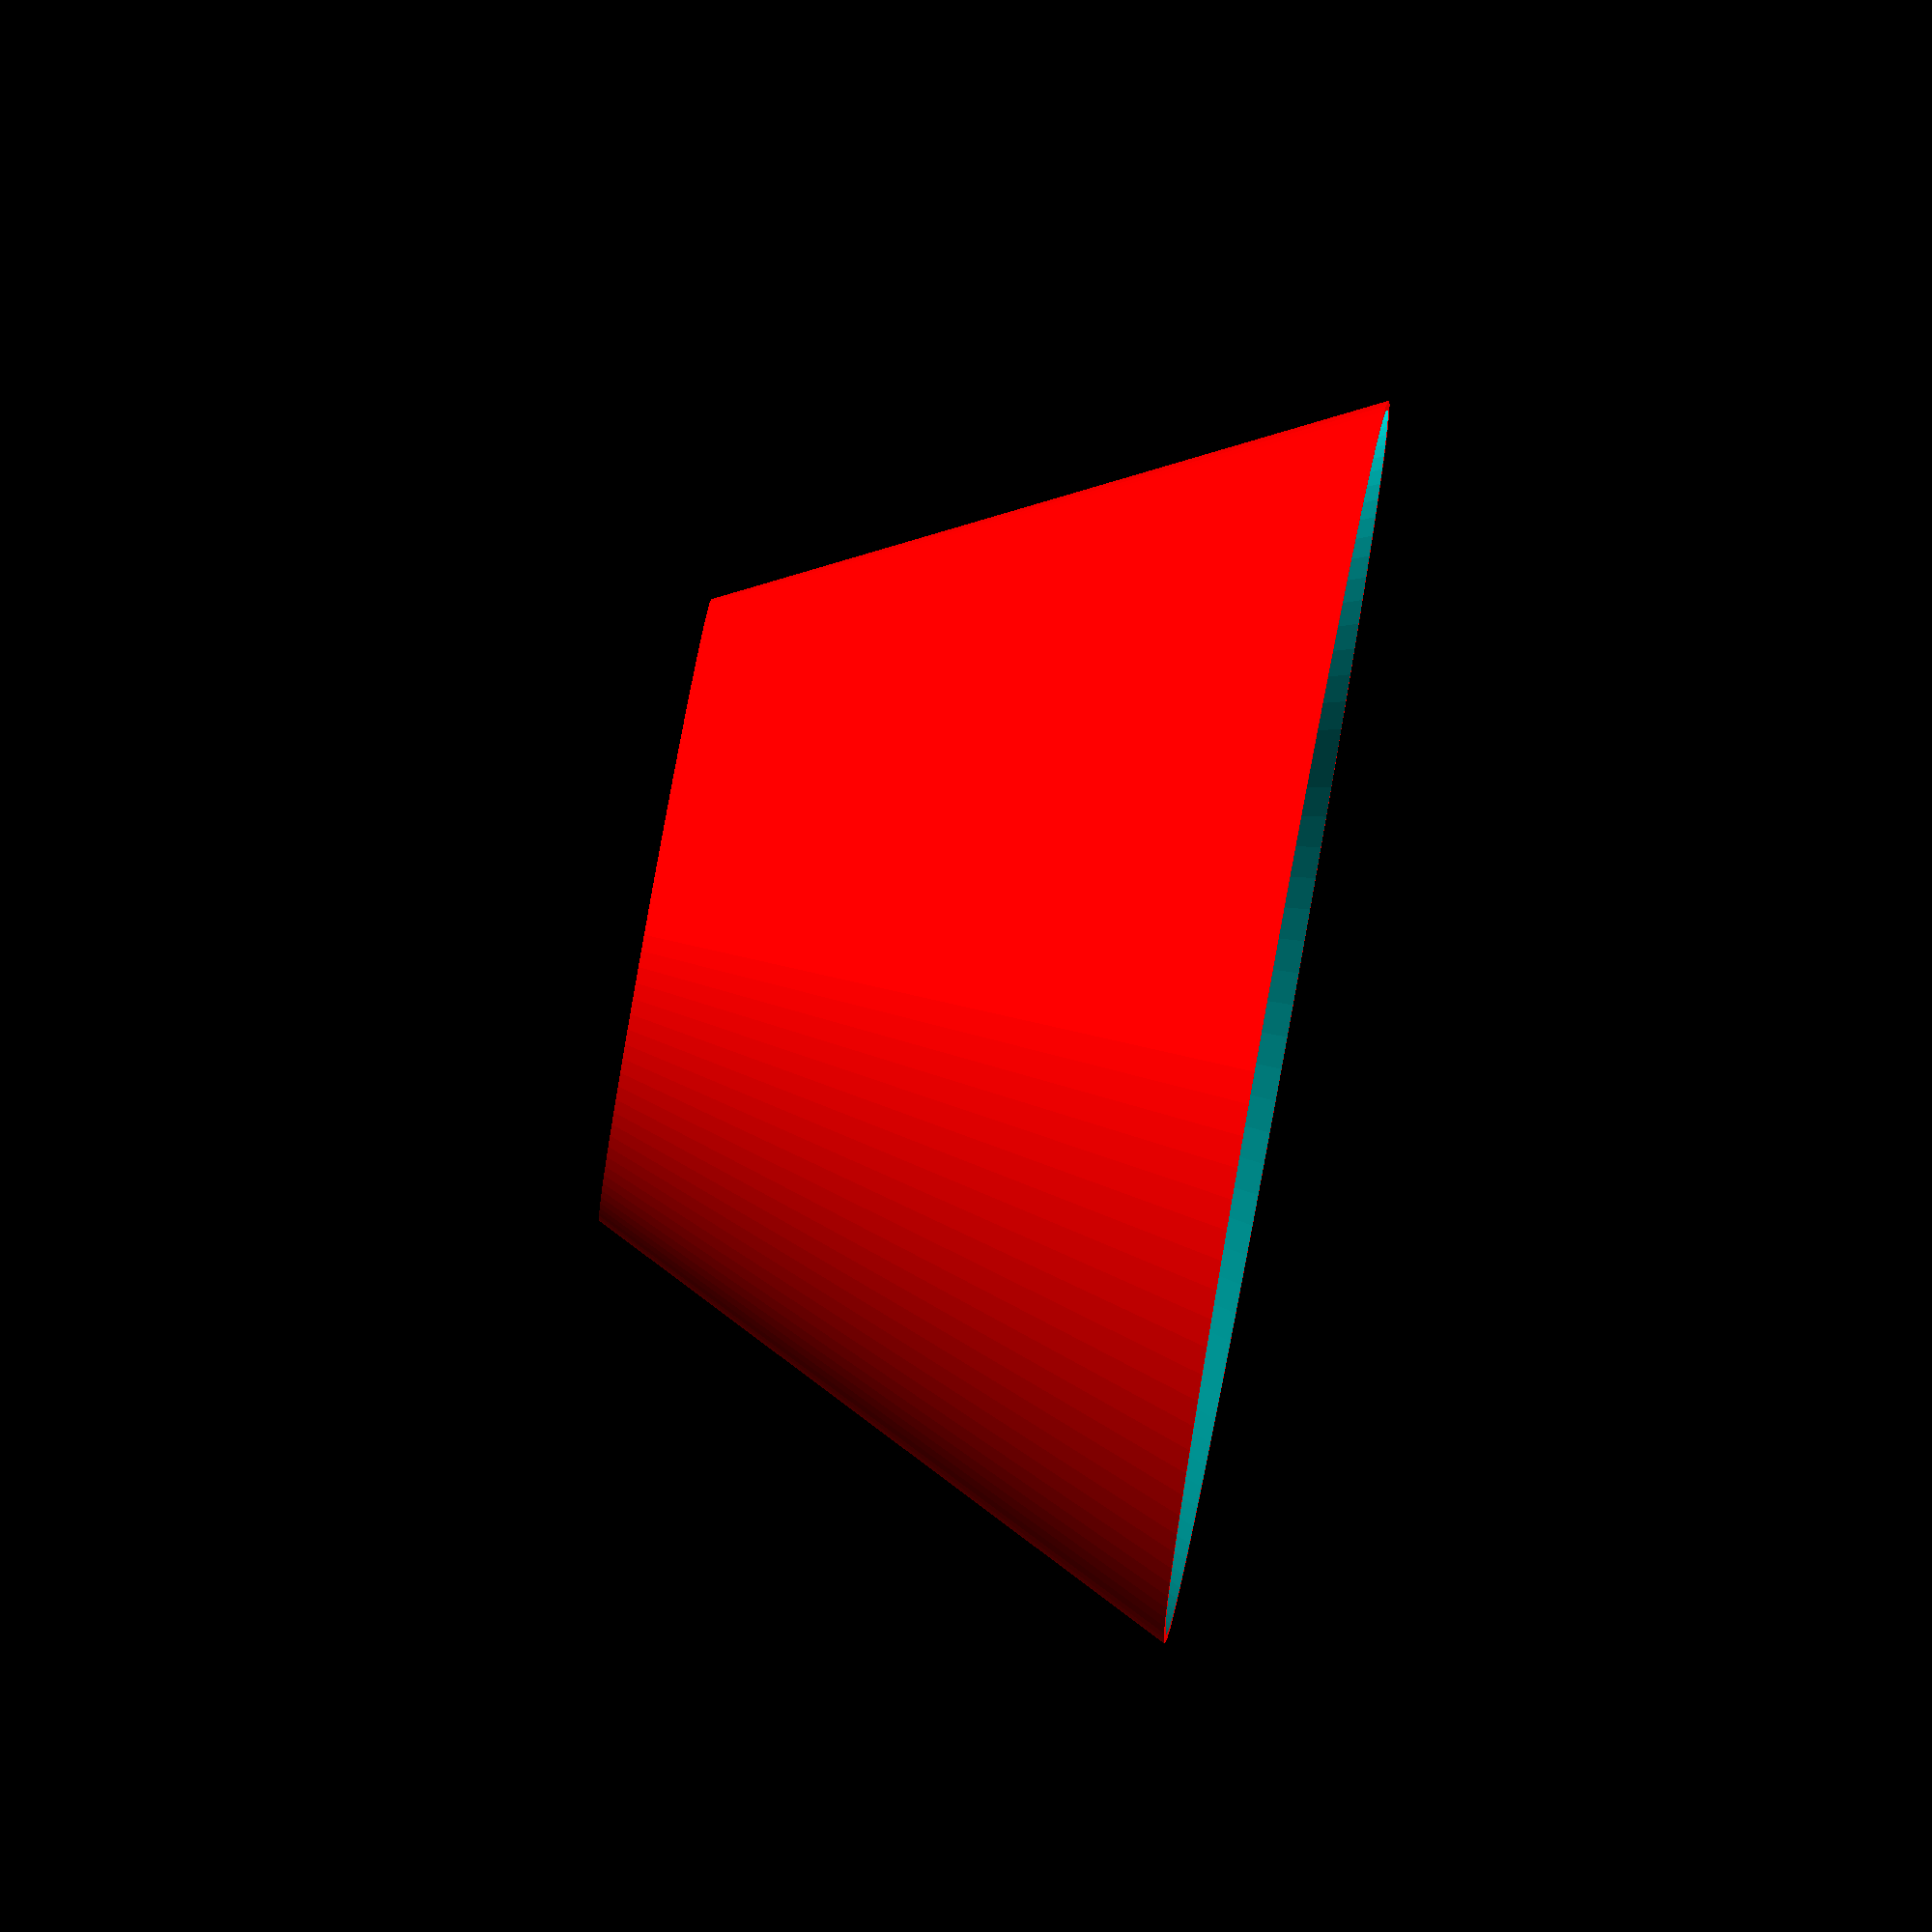
<openscad>
// lamp diffuser Jim Dodgen 2022

top_d = 200;
bottom_d = 100;
height = 100;
wall = 3;
hole=10;


difference()
{	
	color("red")	
		cylinder(d2=top_d, d1=bottom_d, h=height, $fn=120);		
	translate([0,0,wall]) 
		cylinder(d2=top_d, d1=bottom_d, h=height, $fn=120);
	cylinder(d=hole, h=wall, $fn=60);
}
	

</openscad>
<views>
elev=276.7 azim=198.6 roll=280.3 proj=o view=solid
</views>
